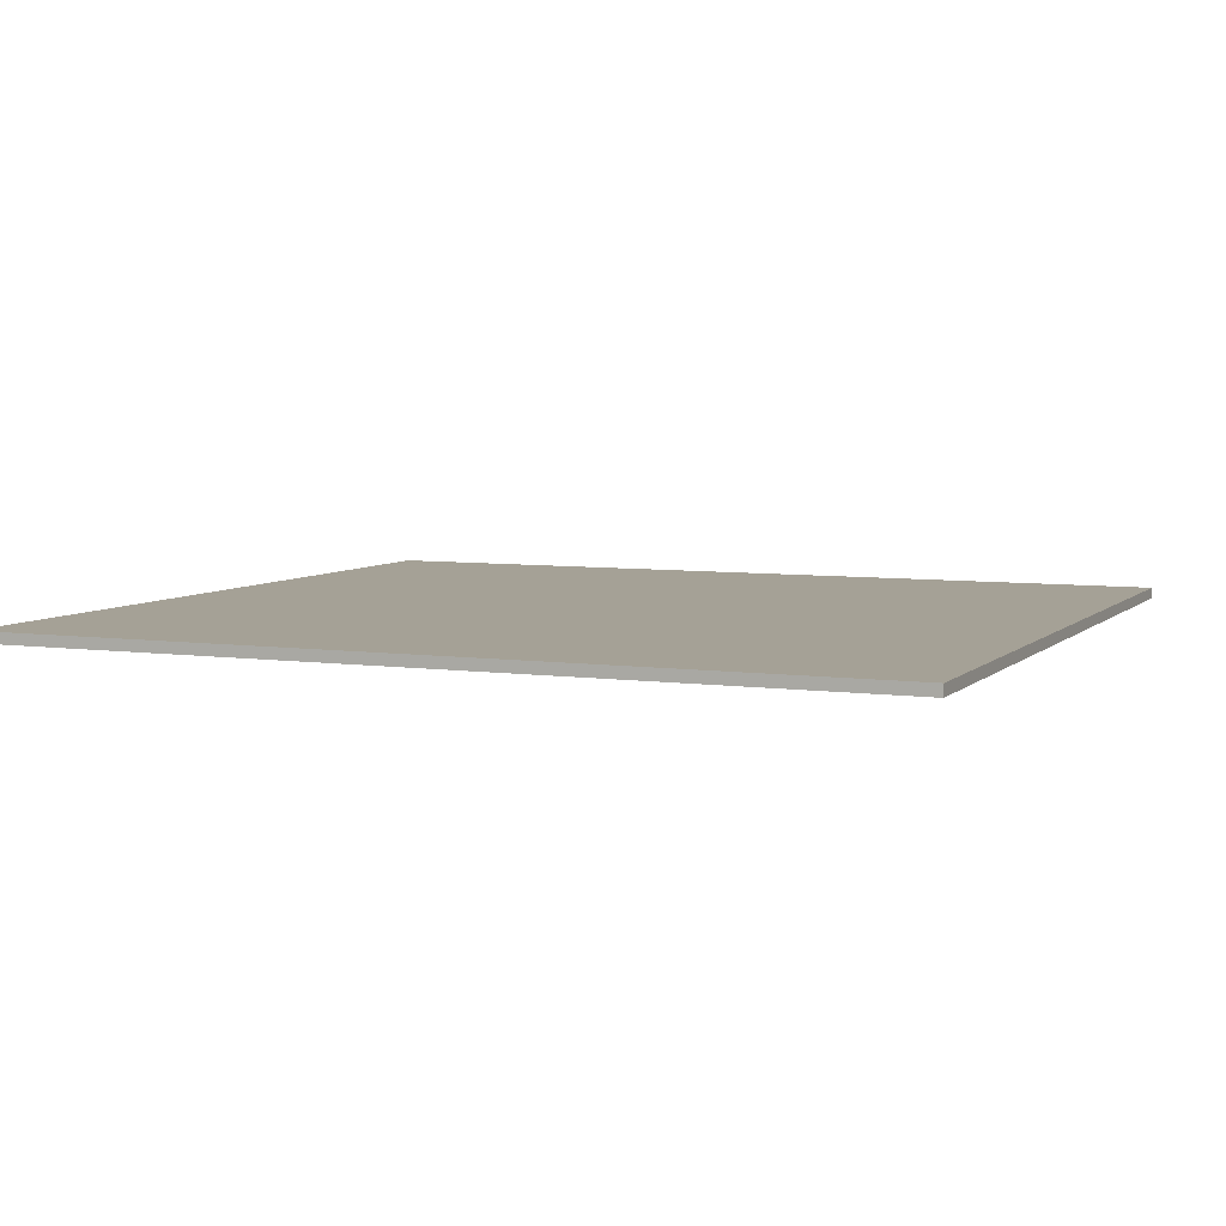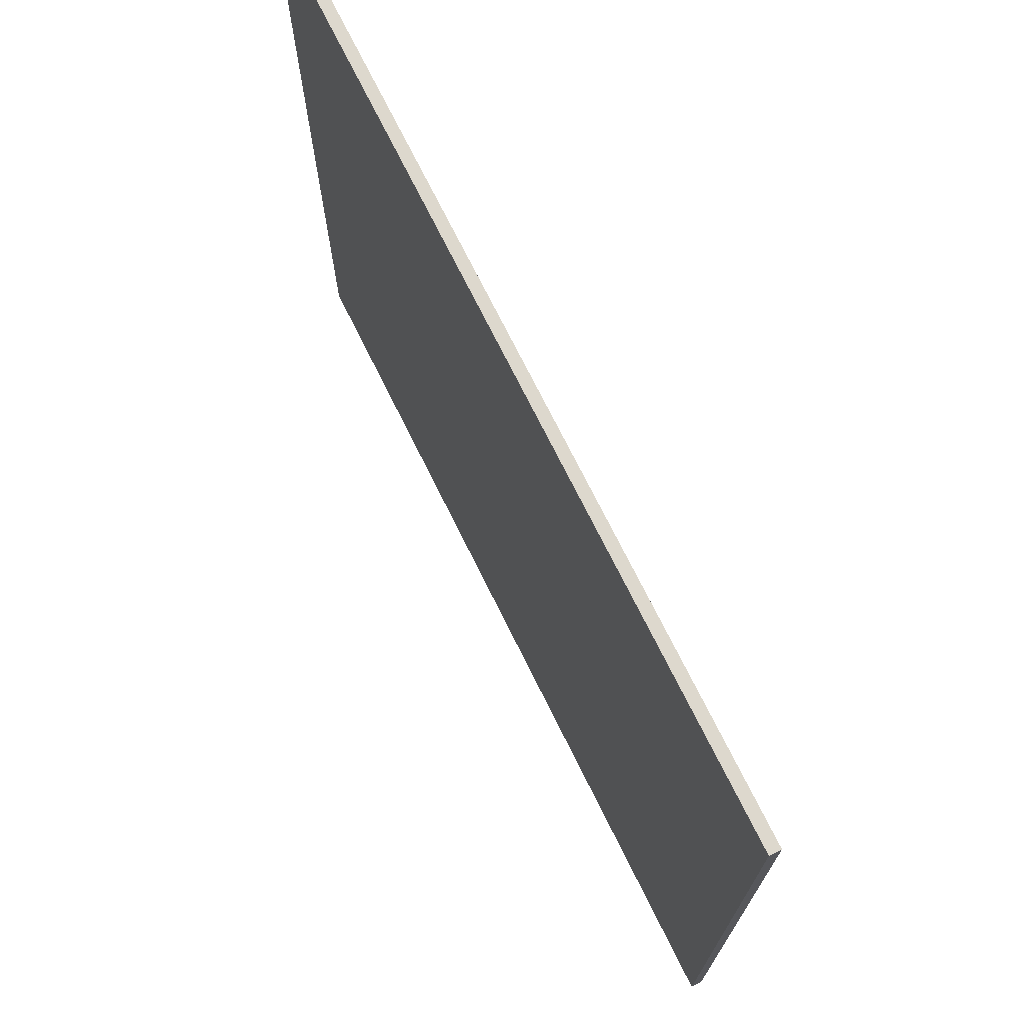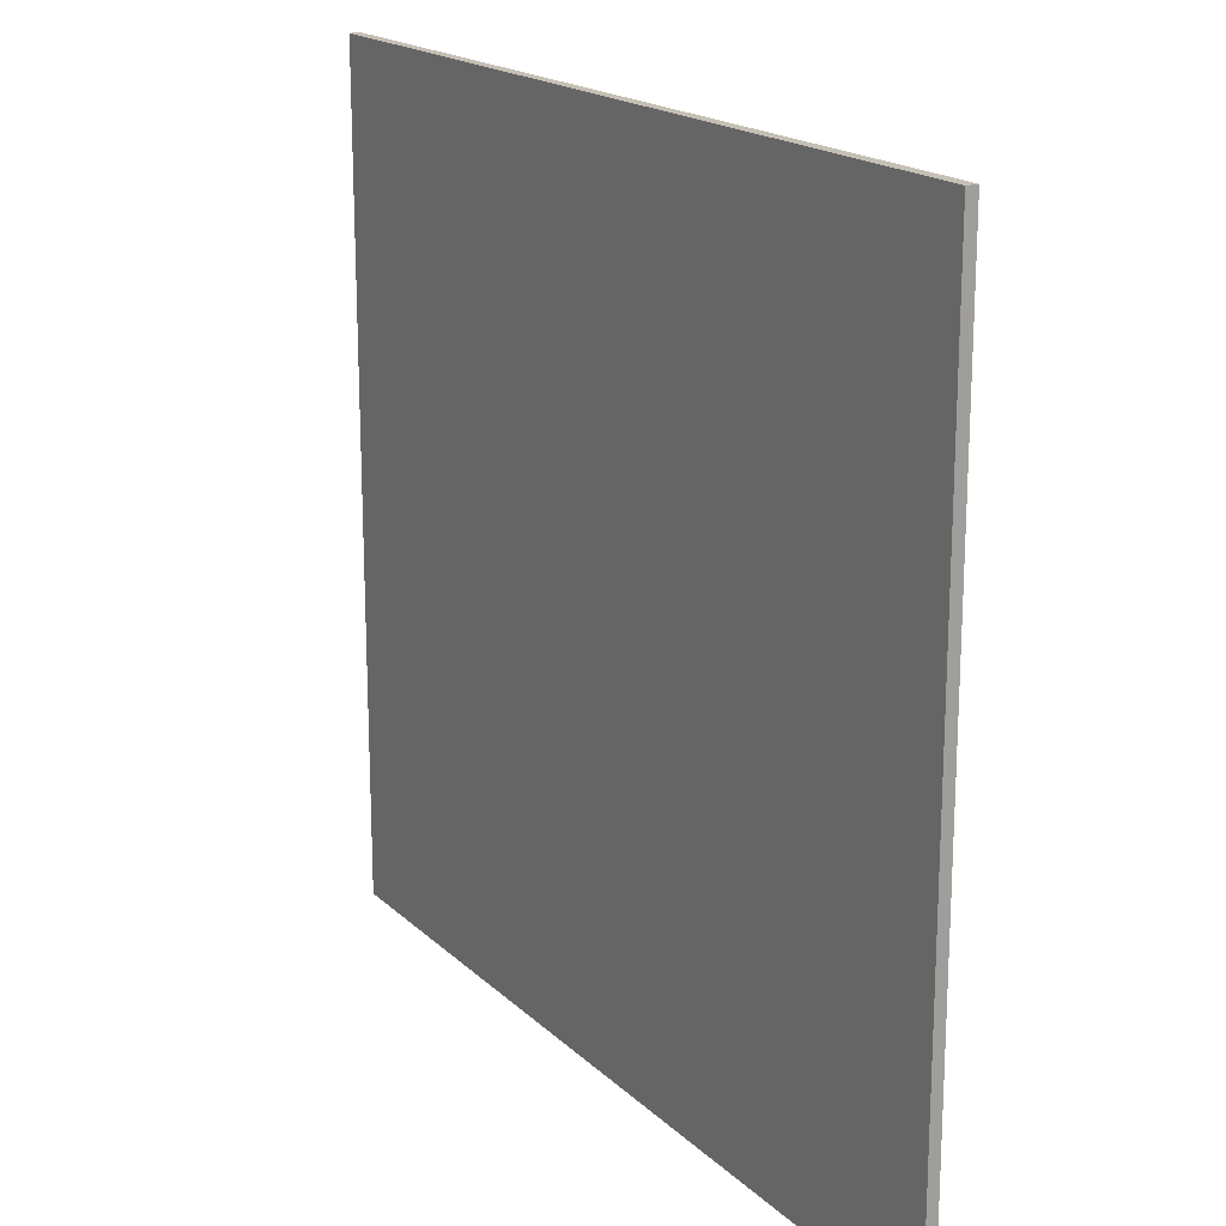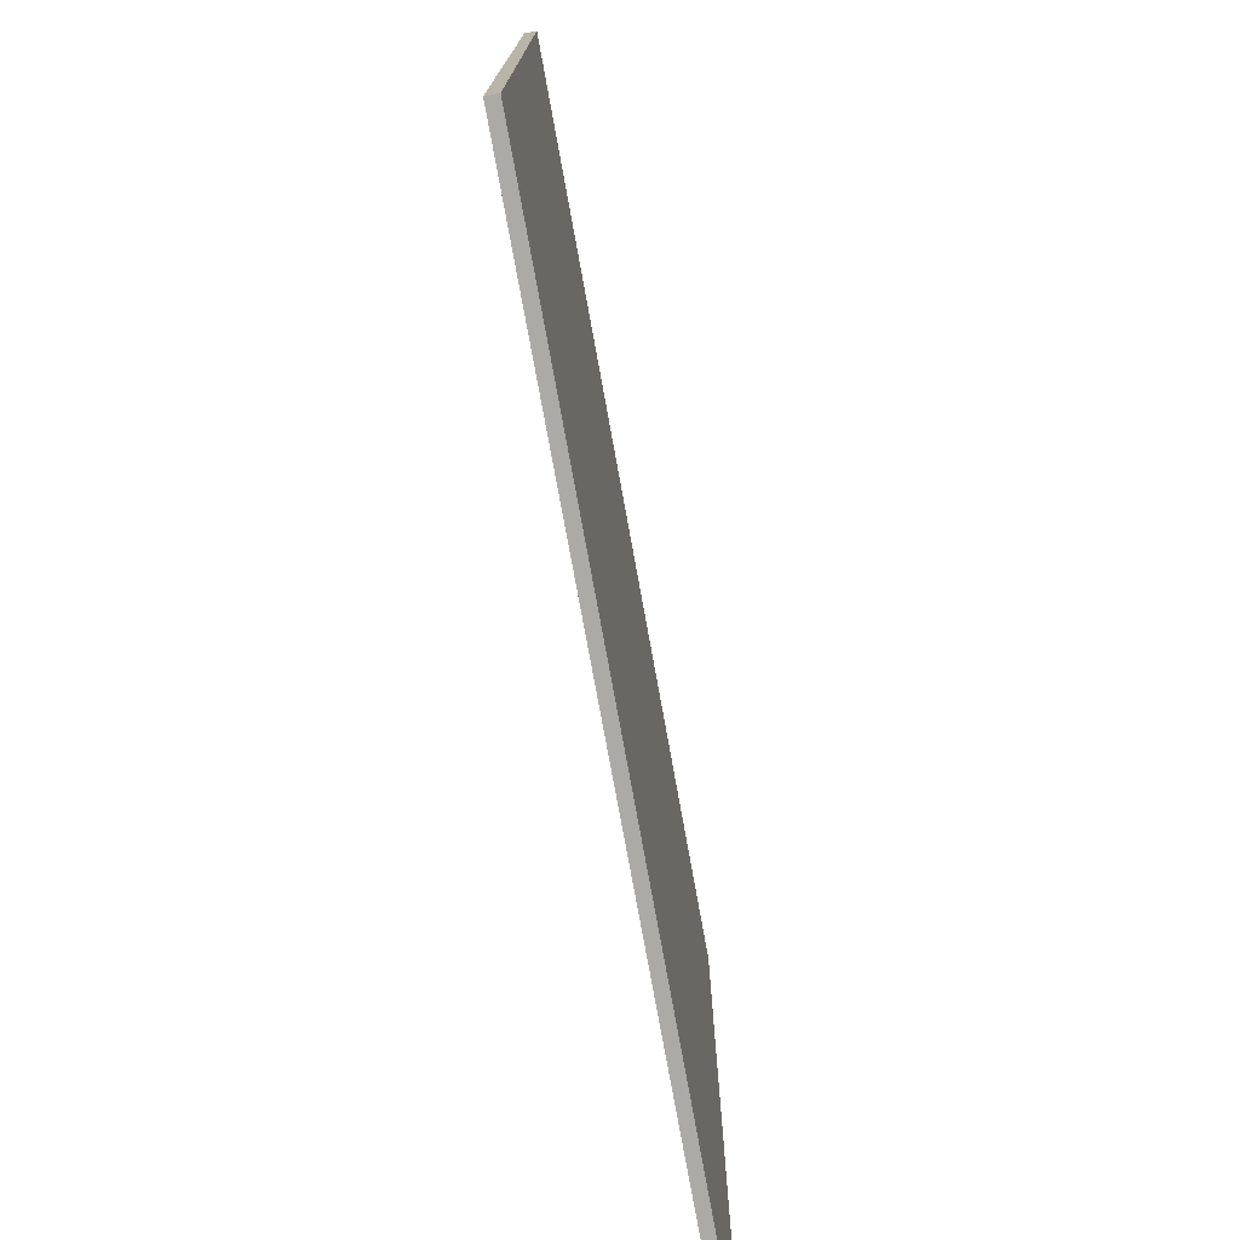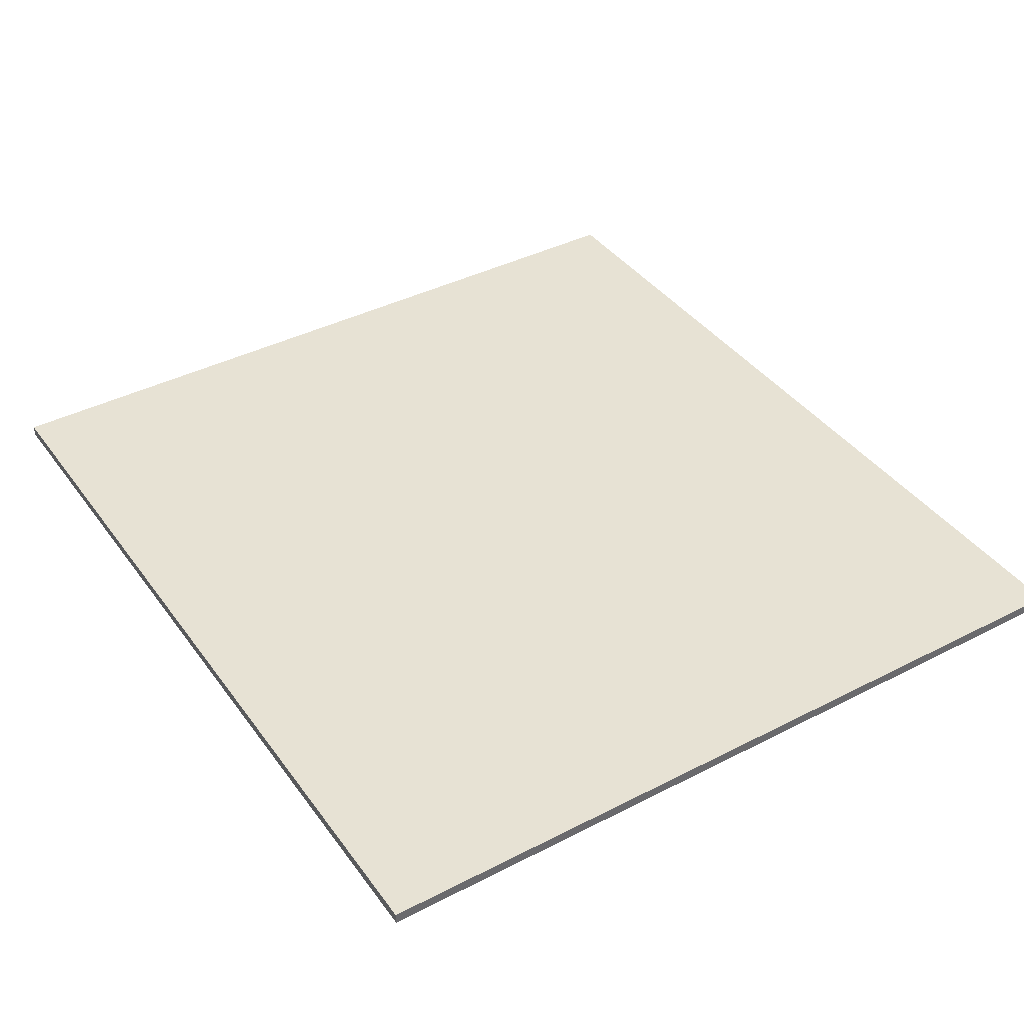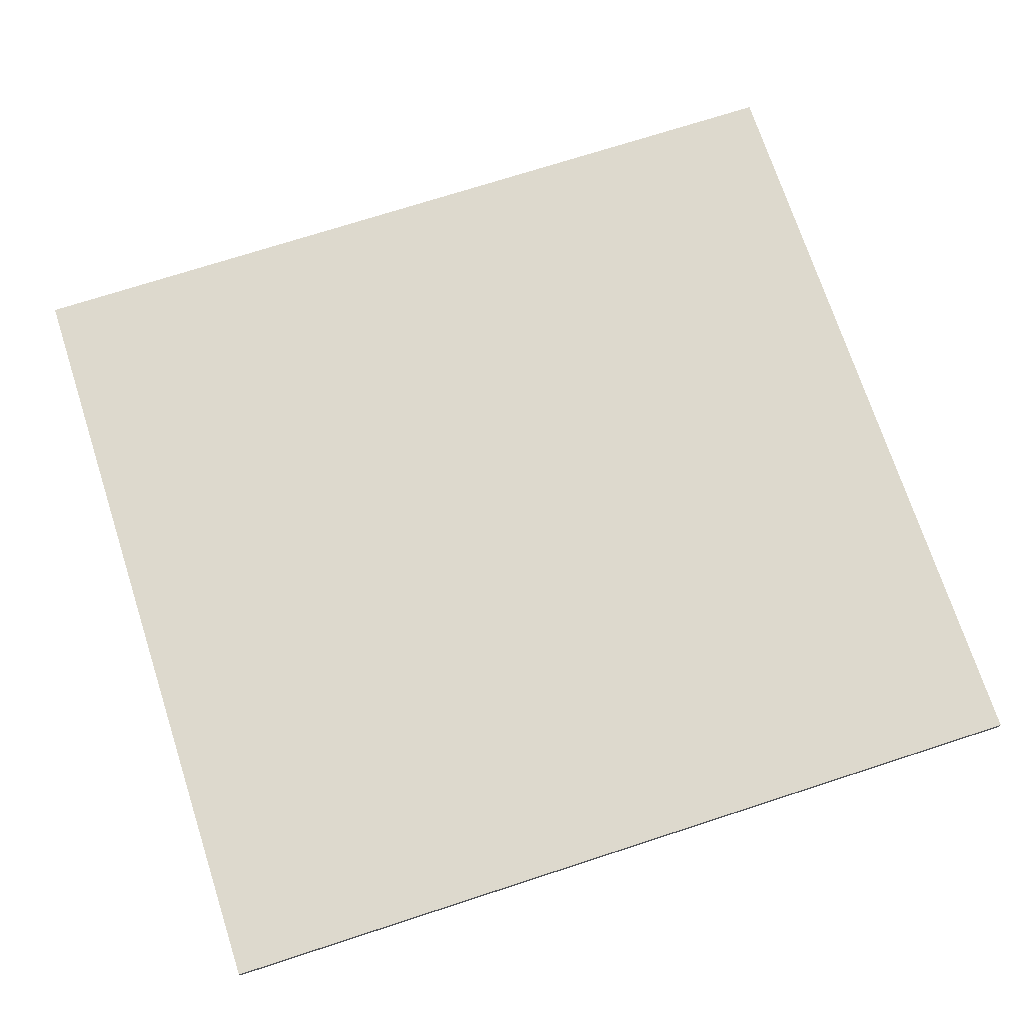
<metadata>
{"format":"obj","ext":"obj","renderer":"f3d","projection":"perspective","resolution":1024,"background":"white","views":[{"elev":6.0,"azim":23.2,"up":"+Y"},{"elev":72.3,"azim":-116.3,"up":"+Z"},{"elev":18.3,"azim":-120.7,"up":"+Z"},{"elev":-76.1,"azim":-79.7,"up":"+Z"},{"elev":39.9,"azim":-122.4,"up":"+Y"},{"elev":72.0,"azim":162.0,"up":"+Y"}]}
</metadata>
<code>
o
v 1.2 2 -1.9
v 1.2 2 -9.3
v 1.2 2.1 -1.9
v 1.2 2.1 -9.3
v 9.2 2 -1.9
v 9.2 2 -9.3
v 9.2 2.1 -1.9
v 9.2 2.1 -9.3
v 1.2 2 -1.9
v 1.2 2.1 -1.9
v 9.2 2 -1.9
v 9.2 2.1 -1.9
v 1.2 2 -9.3
v 1.2 2.1 -9.3
v 9.2 2 -9.3
v 9.2 2.1 -9.3
v 1.2 2 -1.9
v 9.2 2 -1.9
v 1.2 2 -9.3
v 9.2 2 -9.3
v 1.2 2.1 -1.9
v 9.2 2.1 -1.9
v 1.2 2.1 -9.3
v 9.2 2.1 -9.3
f 3 2 1
f 4 2 3
f 5 6 7
f 7 6 8
f 11 10 9
f 12 10 11
f 13 14 15
f 15 14 16
f 19 18 17
f 20 18 19
f 21 22 23
f 23 22 24

</code>
